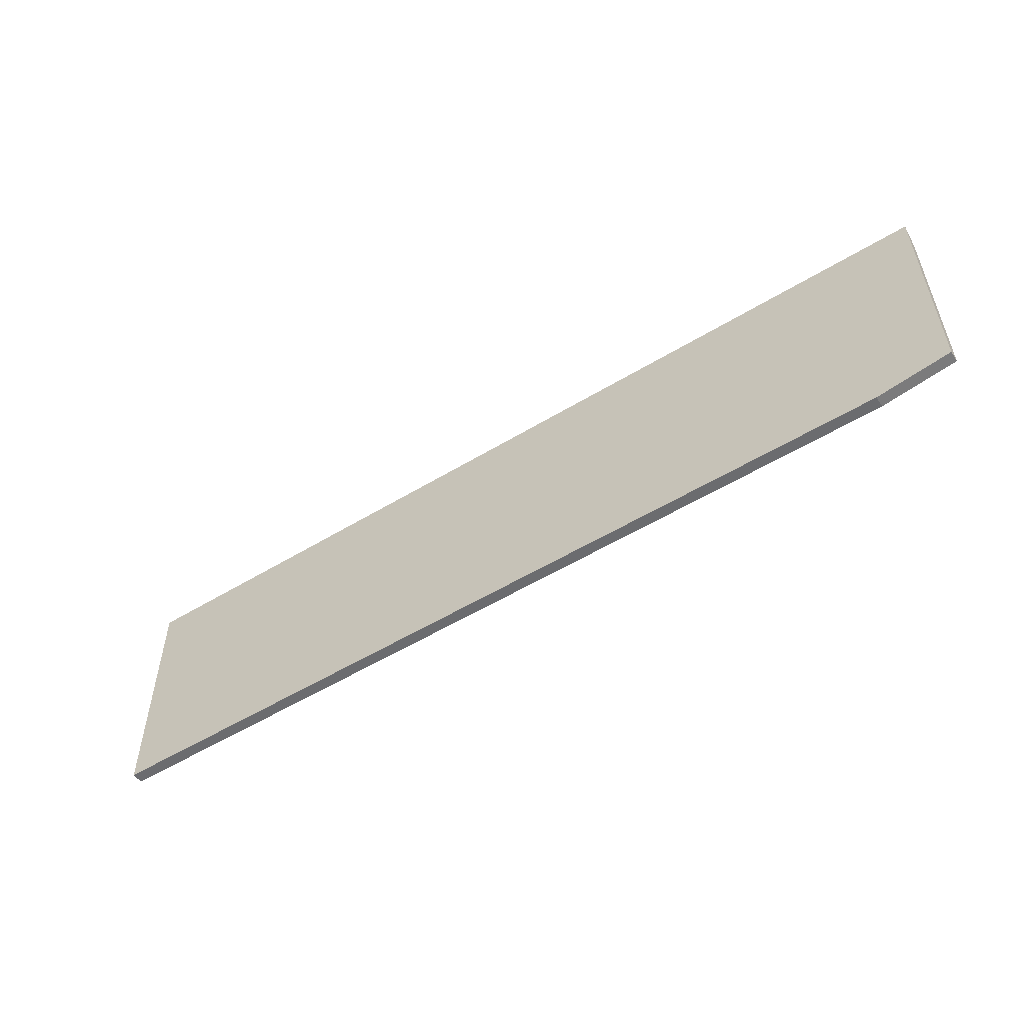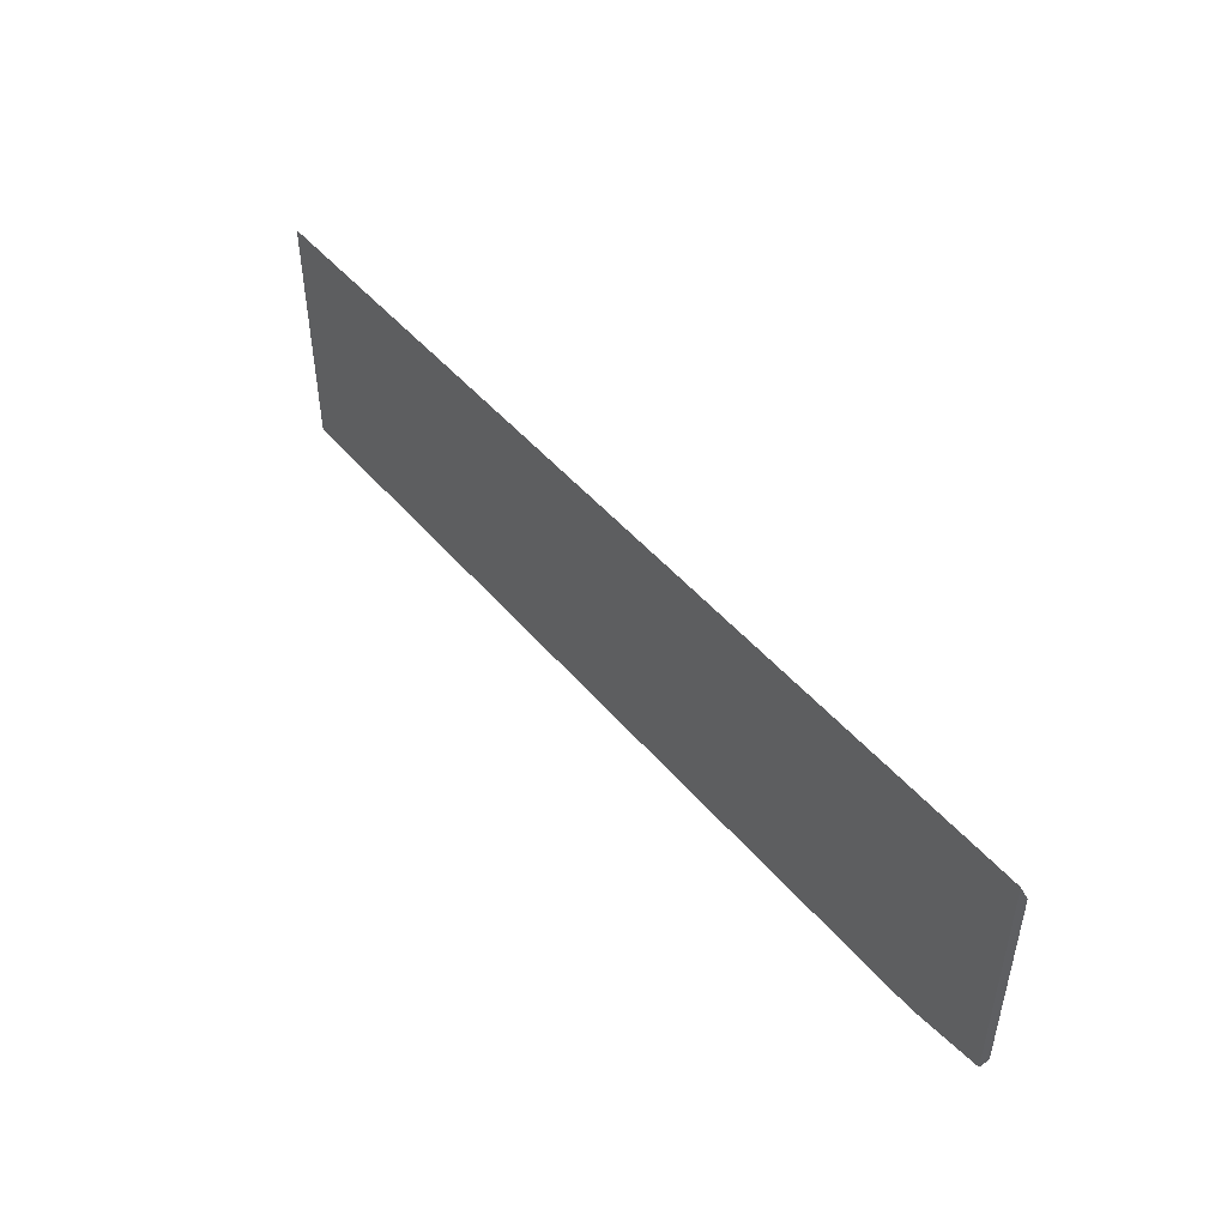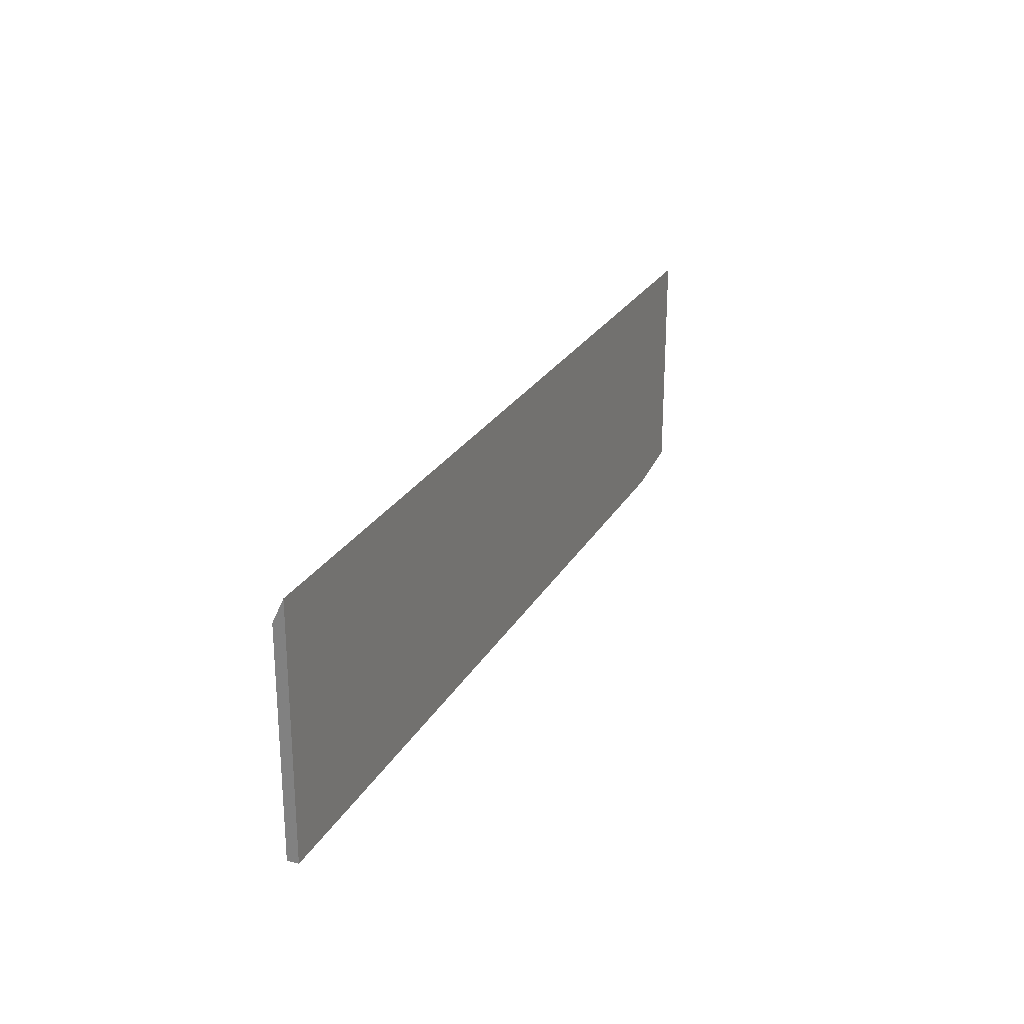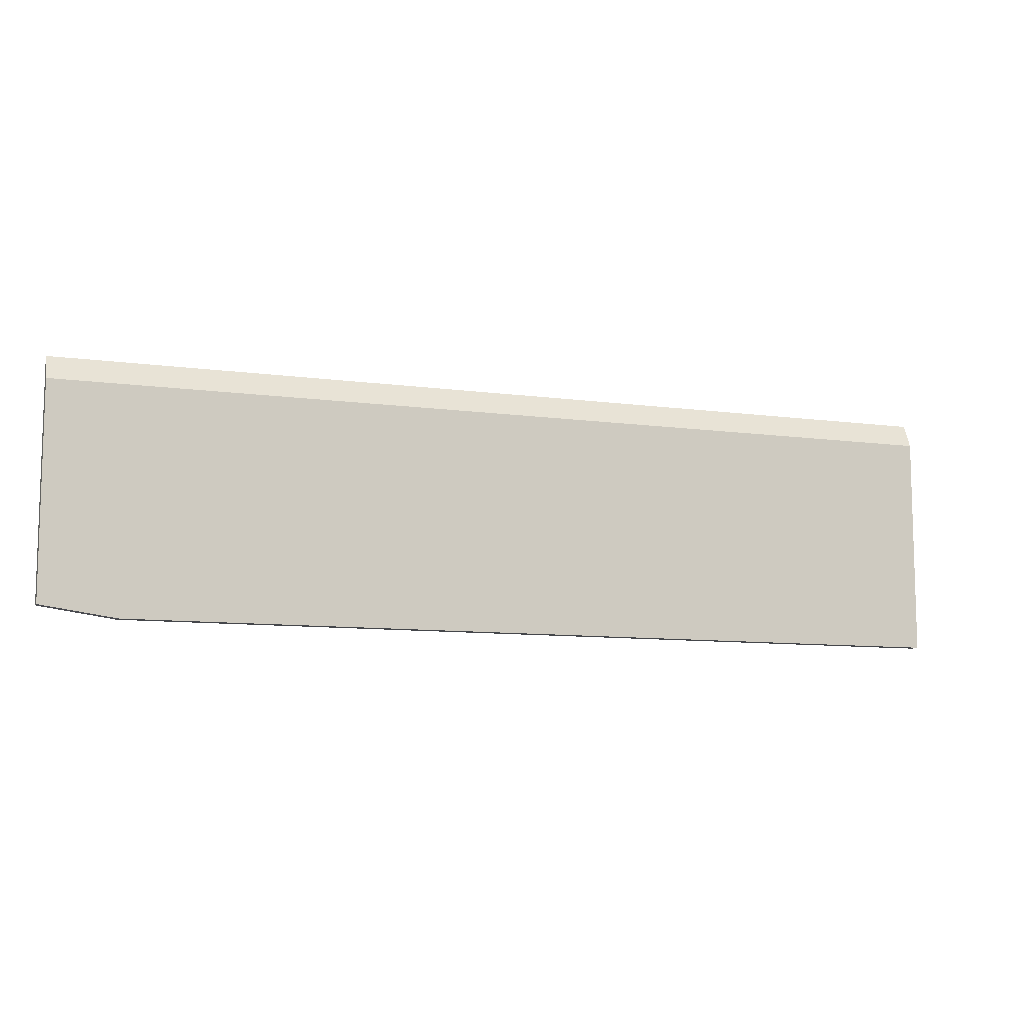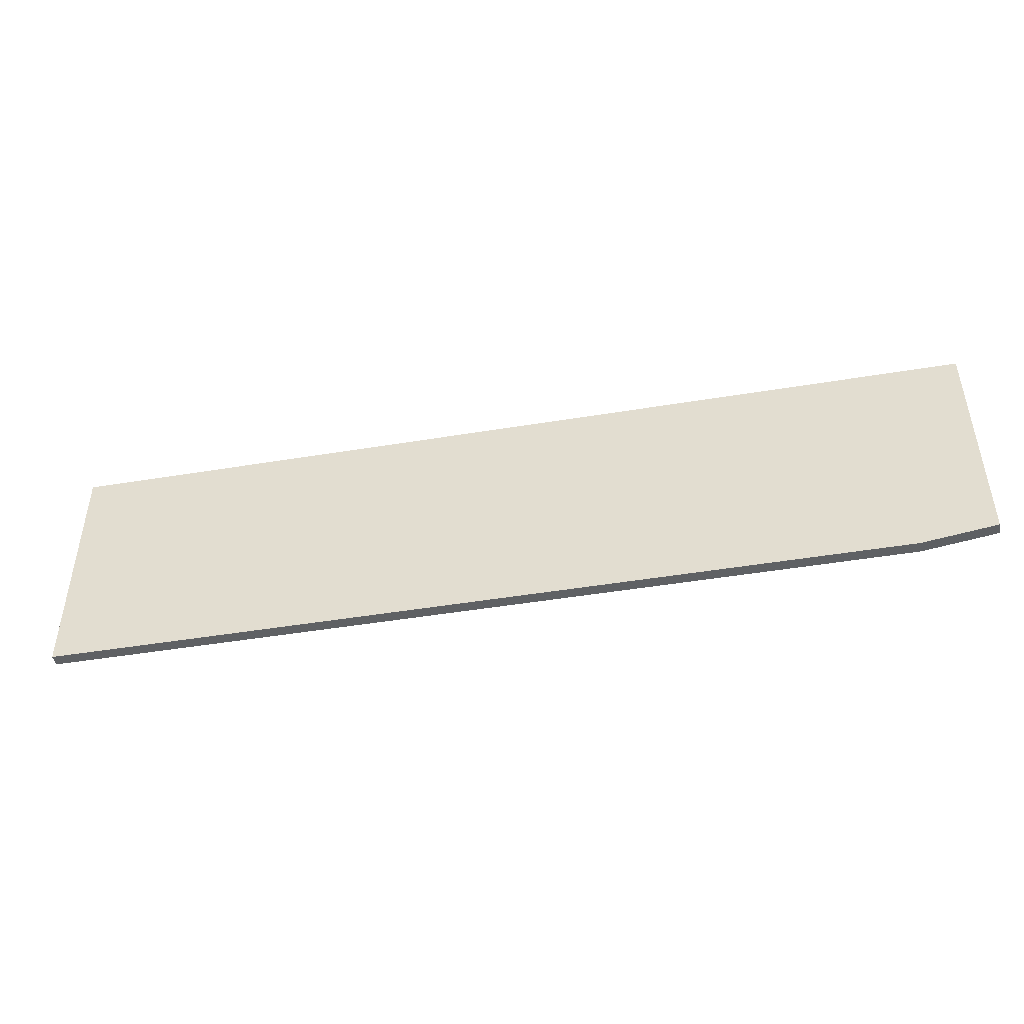
<metadata>
{"format":"obj","ext":"obj","renderer":"f3d","projection":"perspective","resolution":1024,"background":"white","views":[{"elev":-53.7,"azim":-147.0,"up":"+Z"},{"elev":47.4,"azim":-127.9,"up":"+Z"},{"elev":24.6,"azim":113.0,"up":"+Z"},{"elev":-9.6,"azim":-19.8,"up":"+Z"},{"elev":-46.1,"azim":-169.2,"up":"+Z"}]}
</metadata>
<code>
v 270.4 53.85 -158.1
v 268 53.85 -157.8
v 270.4 54.23 -158.1
v 295.6 53.85 -158.1
v 268 53.85 -150.8
v 268 54.23 -157.8
v 295.6 54.23 -158.1
v 298.4 53.85 -158.1
v 268 54.23 -150
v 298.4 53.85 -150.8
v 298.4 54.23 -158.1
v 298.4 54.23 -150
f 1 2 6
f 1 6 3
f 1 3 7
f 1 7 4
f 1 4 8
f 1 8 10
f 1 10 5
f 1 5 2
f 2 5 9
f 2 9 6
f 3 6 9
f 3 9 12
f 3 12 11
f 3 11 7
f 4 7 11
f 4 11 8
f 5 10 12
f 5 12 9
f 8 11 12
f 8 12 10

</code>
